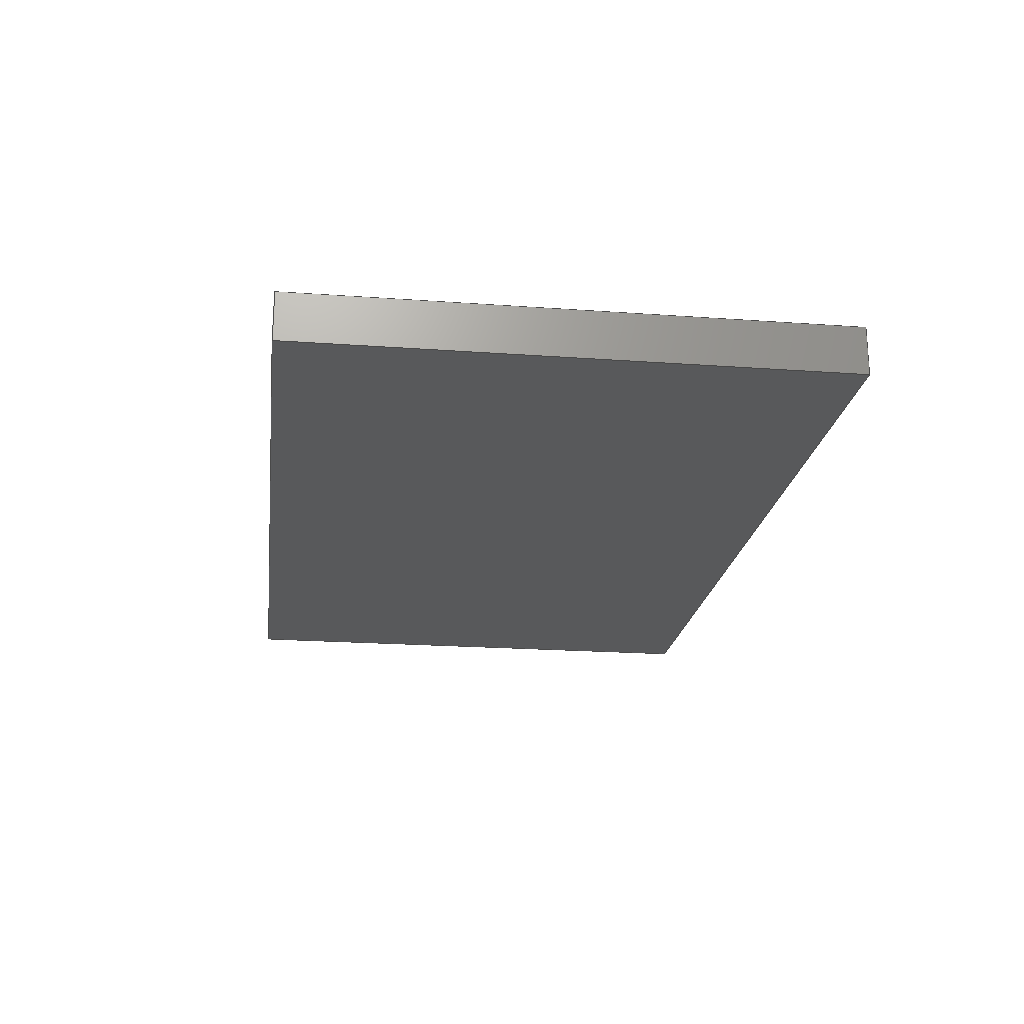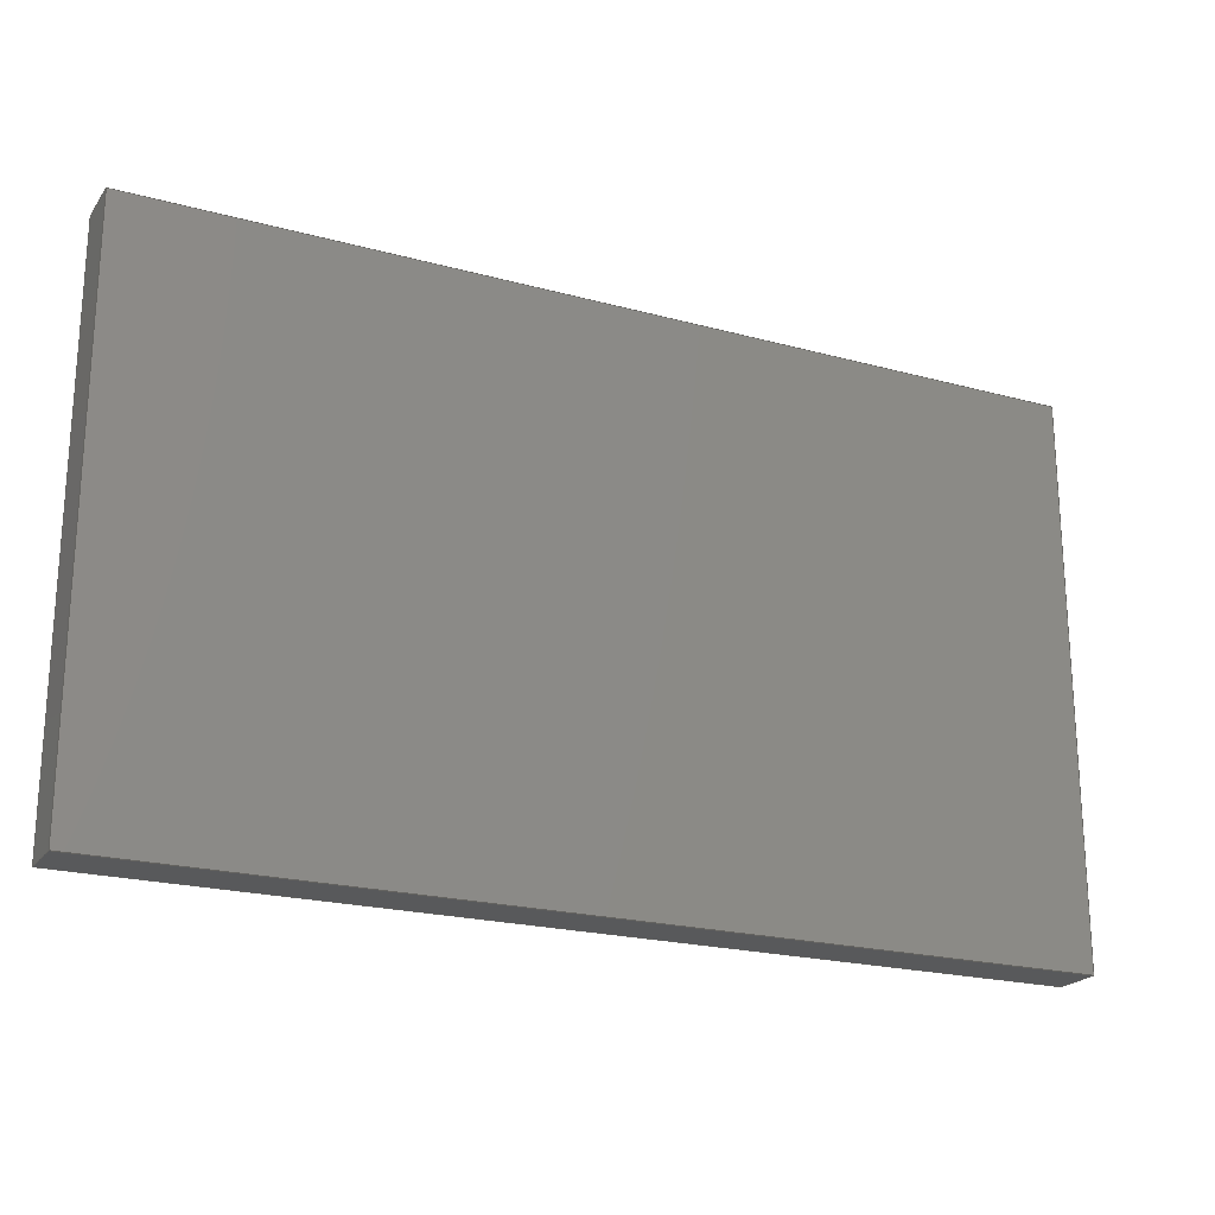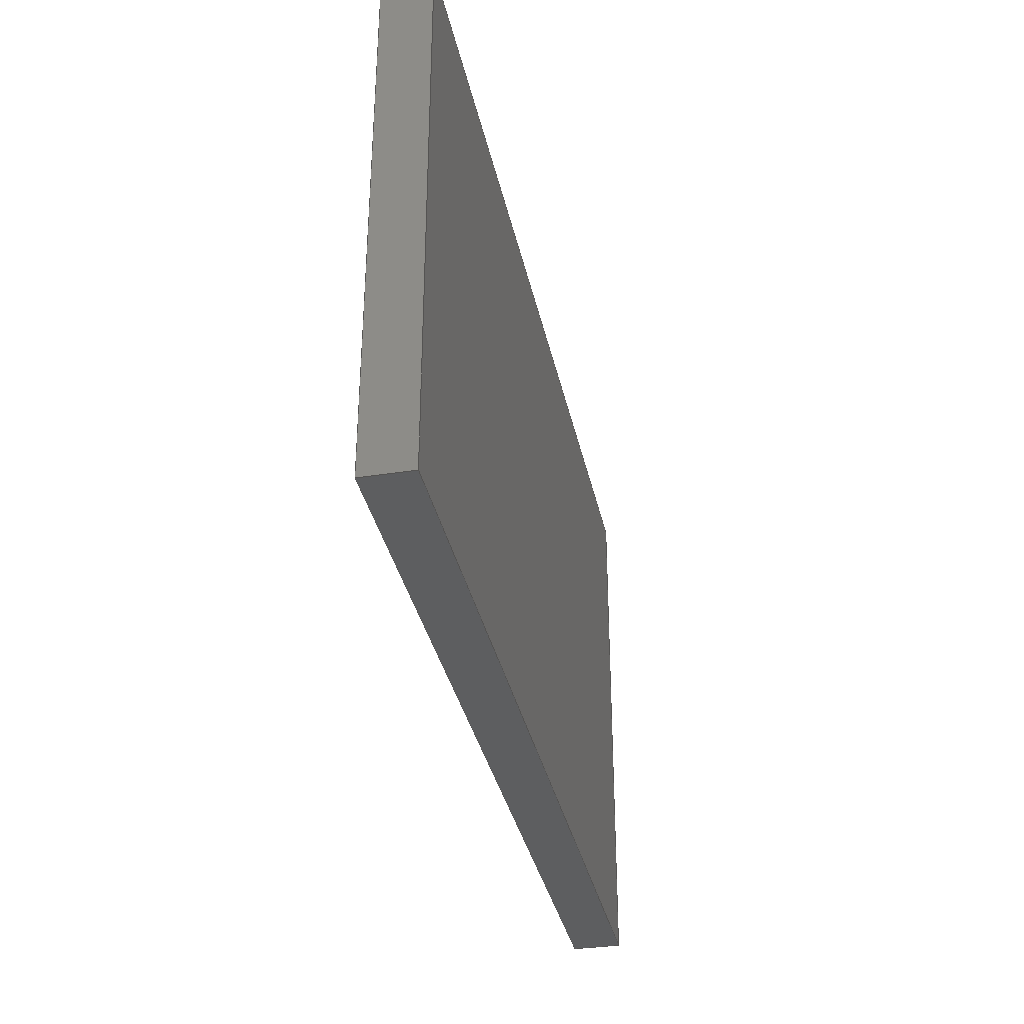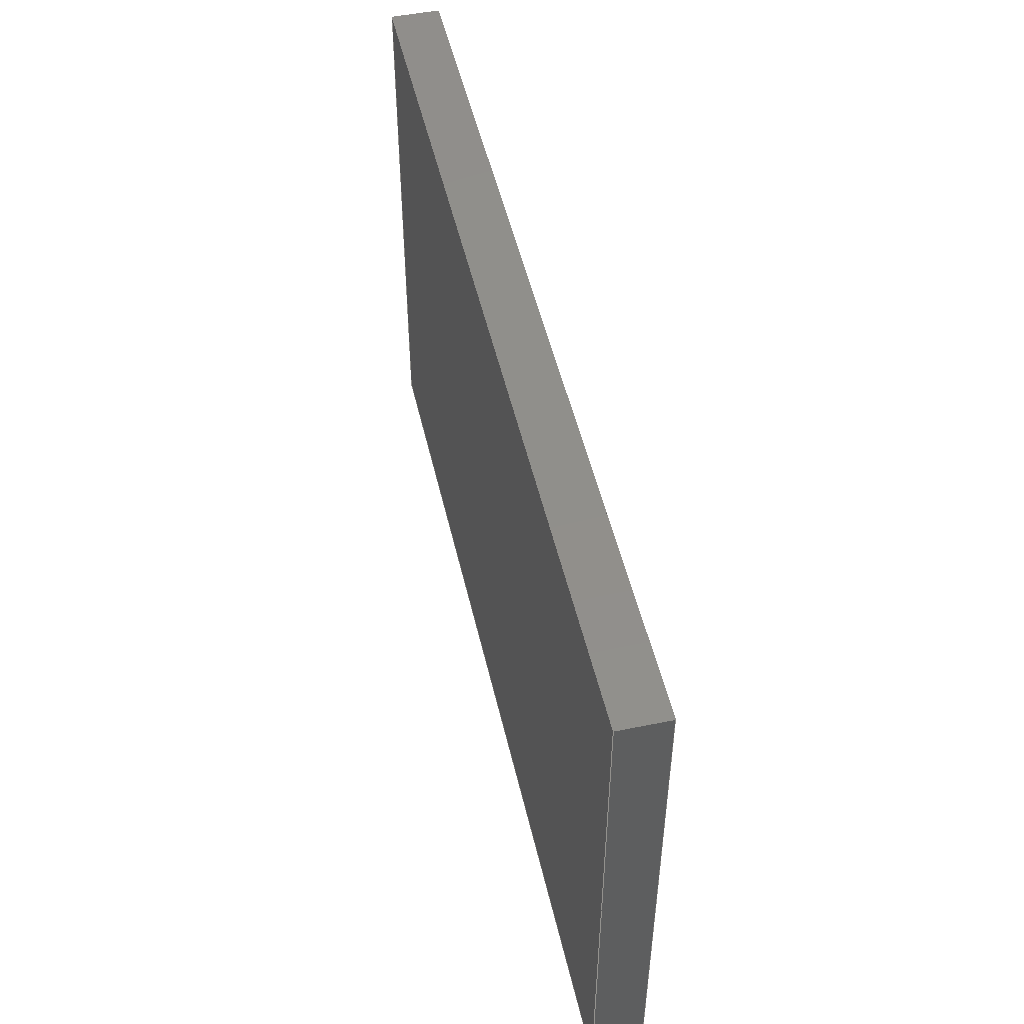
<metadata>
{"format":"step","ext":"step","renderer":"f3d","projection":"perspective","resolution":1024,"background":"white","views":[{"elev":-21.0,"azim":-97.4,"up":"+Y"},{"elev":-21.5,"azim":154.3,"up":"+Z"},{"elev":-34.6,"azim":101.8,"up":"+Z"},{"elev":49.6,"azim":77.3,"up":"+Z"}]}
</metadata>
<code>
ISO-10303-21;
DATA;
#1 = EDGE_LOOP ( 'NONE', ( #29, #15, #155, #99 ) ) ;
#2 = ADVANCED_FACE ( 'NONE', ( #145 ), #163, .F. ) ;
#3 = CARTESIAN_POINT ( 'NONE',  ( -3.75, 0.4, 2.25 ) ) ;
#4 = VECTOR ( 'NONE', #13, 39.37 ) ;
#5 = ORIENTED_EDGE ( 'NONE', *, *, #195, .T. ) ;
#6 = PLANE ( 'NONE',  #186 ) ;
#7 = PLANE ( 'NONE',  #135 ) ;
#8 = MECHANICAL_DESIGN_GEOMETRIC_PRESENTATION_REPRESENTATION (  '', ( #61 ), #32 ) ;
#9 = DIMENSIONAL_EXPONENTS ( 1, 0, 0, 0, 0, 0, 0 ) ;
#10 = PLANE ( 'NONE',  #83 ) ;
#11 = CARTESIAN_POINT ( 'NONE',  ( -3.75, 0.4, 2.25 ) ) ;
#12 = ADVANCED_FACE ( 'NONE', ( #175 ), #7, .F. ) ;
#13 = DIRECTION ( 'NONE',  ( -0, -1, -0 ) ) ;
#14 = DIRECTION ( 'NONE',  ( 0, 0, 1 ) ) ;
#15 = ORIENTED_EDGE ( 'NONE', *, *, #73, .F. ) ;
#16 = EDGE_CURVE ( 'NONE', #46, #147, #194, .T. ) ;
#17 = PRESENTATION_STYLE_ASSIGNMENT (( #47 ) ) ;
#18 = CARTESIAN_POINT ( 'NONE',  ( -3.75, 0.4, -2.25 ) ) ;
#19 = ORIENTED_EDGE ( 'NONE', *, *, #16, .F. ) ;
#20 = ORIENTED_EDGE ( 'NONE', *, *, #122, .F. ) ;
#21 = DIRECTION ( 'NONE',  ( 0, -0, 1 ) ) ;
#22 = ORIENTED_EDGE ( 'NONE', *, *, #122, .T. ) ;
#23 = ADVANCED_FACE ( 'NONE', ( #69 ), #6, .F. ) ;
#24 = LINE ( 'NONE', #11, #146 ) ;
#25 = DIRECTION ( 'NONE',  ( -3.642e-16, -0, -1 ) ) ;
#26 = LINE ( 'NONE', #201, #58 ) ;
#27 = VECTOR ( 'NONE', #136, 39.37 ) ;
#28 =( NAMED_UNIT ( * ) PLANE_ANGLE_UNIT ( ) SI_UNIT ( $, .RADIAN. ) );
#29 = ORIENTED_EDGE ( 'NONE', *, *, #132, .T. ) ;
#30 = LENGTH_MEASURE_WITH_UNIT ( LENGTH_MEASURE( 0.0254 ), #82 );
#31 = ORIENTED_EDGE ( 'NONE', *, *, #16, .T. ) ;
#32 =( GEOMETRIC_REPRESENTATION_CONTEXT ( 3 ) GLOBAL_UNCERTAINTY_ASSIGNED_CONTEXT ( ( #41 ) ) GLOBAL_UNIT_ASSIGNED_CONTEXT ( ( #81, #80, #79 ) ) REPRESENTATION_CONTEXT ( 'NONE', 'WORKASPACE' ) );
#33 = SURFACE_STYLE_FILL_AREA ( #185 ) ;
#34 = CARTESIAN_POINT ( 'NONE',  ( 0, 0.4, 0 ) ) ;
#35 = LINE ( 'NONE', #36, #157 ) ;
#36 = CARTESIAN_POINT ( 'NONE',  ( -3.75, 0.4, -2.25 ) ) ;
#37 = DIRECTION ( 'NONE',  ( 1, 0, 0 ) ) ;
#38 = CARTESIAN_POINT ( 'NONE',  ( 3.75, 0.4, -2.25 ) ) ;
#39 = VECTOR ( 'NONE', #52, 39.37 ) ;
#40 =( LENGTH_UNIT ( ) NAMED_UNIT ( * ) SI_UNIT ( $, .METRE. ) );
#41 = UNCERTAINTY_MEASURE_WITH_UNIT (LENGTH_MEASURE( 1e-05 ), #81, 'distance_accuracy_value', 'NONE');
#42 = DIRECTION ( 'NONE',  ( 1, 0, 0 ) ) ;
#43 = CARTESIAN_POINT ( 'NONE',  ( 3.75, 0.4, 2.25 ) ) ;
#44 = PRODUCT_CONTEXT ( 'NONE', #95, 'mechanical' ) ;
#45 = FILL_AREA_STYLE_COLOUR ( '', #142 ) ;
#46 = VERTEX_POINT ( 'NONE', #192 ) ;
#47 = SURFACE_STYLE_USAGE ( .BOTH. , #204 ) ;
#48 = PRESENTATION_LAYER_ASSIGNMENT (  '', '', ( #183 ) ) ;
#49 = ORIENTED_EDGE ( 'NONE', *, *, #97, .T. ) ;
#50 = DIRECTION ( 'NONE',  ( -0, -1, -0 ) ) ;
#51 = VECTOR ( 'NONE', #102, 39.37 ) ;
#52 = DIRECTION ( 'NONE',  ( -3.642e-16, -0, -1 ) ) ;
#53 = DIRECTION ( 'NONE',  ( 0, 1, 0 ) ) ;
#54 = COLOUR_RGB ( '',0.7922, 0.8196, 0.9333 ) ;
#55 = DIRECTION ( 'NONE',  ( 1, 0, -0 ) ) ;
#56 = CARTESIAN_POINT ( 'NONE',  ( -3.75, 0.4, -2.25 ) ) ;
#57 = DIRECTION ( 'NONE',  ( 3.642e-16, 0, 1 ) ) ;
#58 = VECTOR ( 'NONE', #37, 39.37 ) ;
#59 = LINE ( 'NONE', #56, #124 ) ;
#60 = LINE ( 'NONE', #199, #153 ) ;
#61 = STYLED_ITEM ( 'NONE', ( #17 ), #209 ) ;
#62 = VERTEX_POINT ( 'NONE', #165 ) ;
#63 = EDGE_CURVE ( 'NONE', #161, #62, #143, .T. ) ;
#64 = EDGE_LOOP ( 'NONE', ( #193, #20, #159, #139 ) ) ;
#65 = ORIENTED_EDGE ( 'NONE', *, *, #73, .T. ) ;
#66 = DIRECTION ( 'NONE',  ( 0, 0, -1 ) ) ;
#67 = AXIS2_PLACEMENT_3D ( 'NONE', #38, #72, #57 ) ;
#68 = PLANE ( 'NONE',  #119 ) ;
#69 = FACE_OUTER_BOUND ( 'NONE', #148, .T. ) ;
#70 = ADVANCED_FACE ( 'NONE', ( #109 ), #68, .T. ) ;
#71 = CARTESIAN_POINT ( 'NONE',  ( -3.75, 0, -2.25 ) ) ;
#72 = DIRECTION ( 'NONE',  ( -1, 0, 3.642e-16 ) ) ;
#73 = EDGE_CURVE ( 'NONE', #62, #46, #110, .T. ) ;
#74 = CLOSED_SHELL ( 'NONE', ( #107, #12, #103, #2, #70, #23 ) ) ;
#75 = CARTESIAN_POINT ( 'NONE',  ( -3.75, 0, -2.25 ) ) ;
#76 = CARTESIAN_POINT ( 'NONE',  ( -3.75, 0.4, 2.25 ) ) ;
#77 = APPLICATION_PROTOCOL_DEFINITION ( 'draft international standard', 'automotive_design', 1998, #93 ) ;
#78 = VERTEX_POINT ( 'NONE', #176 ) ;
#79 =( NAMED_UNIT ( * ) SI_UNIT ( $, .STERADIAN. ) SOLID_ANGLE_UNIT ( ) );
#80 =( NAMED_UNIT ( * ) PLANE_ANGLE_UNIT ( ) SI_UNIT ( $, .RADIAN. ) );
#81 =( CONVERSION_BASED_UNIT ( 'INCH', #30 ) LENGTH_UNIT ( ) NAMED_UNIT ( #85 ) );
#82 =( LENGTH_UNIT ( ) NAMED_UNIT ( * ) SI_UNIT ( $, .METRE. ) );
#83 = AXIS2_PLACEMENT_3D ( 'NONE', #150, #42, #114 ) ;
#84 = ORIENTED_EDGE ( 'NONE', *, *, #86, .T. ) ;
#85 = DIMENSIONAL_EXPONENTS ( 1, 0, 0, 0, 0, 0, 0 ) ;
#86 = EDGE_CURVE ( 'NONE', #96, #78, #35, .T. ) ;
#87 = DIRECTION ( 'NONE',  ( -1, -0, -0 ) ) ;
#88 =( LENGTH_UNIT ( ) NAMED_UNIT ( * ) SI_UNIT ( $, .METRE. ) );
#89 =( NAMED_UNIT ( * ) SI_UNIT ( $, .STERADIAN. ) SOLID_ANGLE_UNIT ( ) );
#90 = SURFACE_STYLE_FILL_AREA ( #168 ) ;
#91 = DIRECTION ( 'NONE',  ( 1, 0, 0 ) ) ;
#92 = CARTESIAN_POINT ( 'NONE',  ( 3.75, 0, 2.25 ) ) ;
#93 = APPLICATION_CONTEXT ( 'automotive_design' ) ;
#94 = DIRECTION ( 'NONE',  ( 1, 0, 0 ) ) ;
#95 = APPLICATION_CONTEXT ( 'automotive_design' ) ;
#96 = VERTEX_POINT ( 'NONE', #116 ) ;
#97 = EDGE_CURVE ( 'NONE', #78, #161, #24, .T. ) ;
#98 = CARTESIAN_POINT ( 'NONE',  ( 0, 0, 0 ) ) ;
#99 = ORIENTED_EDGE ( 'NONE', *, *, #203, .T. ) ;
#100 = CARTESIAN_POINT ( 'NONE',  ( -3.75, 0.4, -2.25 ) ) ;
#101 = PRODUCT_DEFINITION_SHAPE ( 'NONE', 'NONE',  #156 ) ;
#102 = DIRECTION ( 'NONE',  ( -0, -1, -0 ) ) ;
#103 = ADVANCED_FACE ( 'NONE', ( #154 ), #180, .F. ) ;
#104 =( GEOMETRIC_REPRESENTATION_CONTEXT ( 3 ) GLOBAL_UNCERTAINTY_ASSIGNED_CONTEXT ( ( #115 ) ) GLOBAL_UNIT_ASSIGNED_CONTEXT ( ( #158, #28, #173 ) ) REPRESENTATION_CONTEXT ( 'NONE', 'WORKASPACE' ) );
#105 = MANIFOLD_SOLID_BREP ( 'Boss-Extrude1', #74 ) ;
#106 = ORIENTED_EDGE ( 'NONE', *, *, #195, .F. ) ;
#107 = ADVANCED_FACE ( 'NONE', ( #133 ), #10, .F. ) ;
#108 = VECTOR ( 'NONE', #50, 39.37 ) ;
#109 = FACE_OUTER_BOUND ( 'NONE', #205, .T. ) ;
#110 = LINE ( 'NONE', #197, #108 ) ;
#111 = DIRECTION ( 'NONE',  ( 0, -0, 1 ) ) ;
#112 = PRODUCT_DEFINITION_FORMATION_WITH_SPECIFIED_SOURCE ( 'ANY', '', #141, .NOT_KNOWN. ) ;
#113 = DIRECTION ( 'NONE',  ( 0, 0, 1 ) ) ;
#114 = DIRECTION ( 'NONE',  ( 0, 0, -1 ) ) ;
#115 = UNCERTAINTY_MEASURE_WITH_UNIT (LENGTH_MEASURE( 1e-05 ), #158, 'distance_accuracy_value', 'NONE');
#116 = CARTESIAN_POINT ( 'NONE',  ( -3.75, 0.4, -2.25 ) ) ;
#117 =( CONVERSION_BASED_UNIT ( 'INCH', #169 ) LENGTH_UNIT ( ) NAMED_UNIT ( #9 ) );
#118 = CARTESIAN_POINT ( 'NONE',  ( 3.75, 0.4, 2.25 ) ) ;
#119 = AXIS2_PLACEMENT_3D ( 'NONE', #34, #53, #111 ) ;
#120 = ORIENTED_EDGE ( 'NONE', *, *, #97, .F. ) ;
#121 = APPLICATION_PROTOCOL_DEFINITION ( 'draft international standard', 'automotive_design', 1998, #95 ) ;
#122 = EDGE_CURVE ( 'NONE', #78, #162, #202, .T. ) ;
#123 = CARTESIAN_POINT ( 'NONE',  ( 0, 0, 0 ) ) ;
#124 = VECTOR ( 'NONE', #137, 39.37 ) ;
#125 = ORIENTED_EDGE ( 'NONE', *, *, #63, .T. ) ;
#126 = DIRECTION ( 'NONE',  ( 0, 1, 0 ) ) ;
#127 = ORIENTED_EDGE ( 'NONE', *, *, #187, .F. ) ;
#128 = ORIENTED_EDGE ( 'NONE', *, *, #132, .F. ) ;
#129 = EDGE_CURVE ( 'NONE', #62, #96, #59, .T. ) ;
#130 = CARTESIAN_POINT ( 'NONE',  ( 3.75, 0.4, -2.25 ) ) ;
#131 = DIRECTION ( 'NONE',  ( -0, -1, -0 ) ) ;
#132 = EDGE_CURVE ( 'NONE', #208, #46, #60, .T. ) ;
#133 = FACE_OUTER_BOUND ( 'NONE', #64, .T. ) ;
#134 = PRESENTATION_STYLE_ASSIGNMENT (( #151 ) ) ;
#135 = AXIS2_PLACEMENT_3D ( 'NONE', #3, #66, #189 ) ;
#136 = DIRECTION ( 'NONE',  ( 0, 0, 1 ) ) ;
#137 = DIRECTION ( 'NONE',  ( -1, -0, -0 ) ) ;
#138 = ORIENTED_EDGE ( 'NONE', *, *, #129, .T. ) ;
#139 = ORIENTED_EDGE ( 'NONE', *, *, #187, .T. ) ;
#140 = LENGTH_MEASURE_WITH_UNIT ( LENGTH_MEASURE( 0.0254 ), #88 );
#141 = PRODUCT ( 'ClockLid', 'ClockLid', '', ( #44 ) ) ;
#142 = COLOUR_RGB ( '',0.7922, 0.8196, 0.9333 ) ;
#143 = LINE ( 'NONE', #130, #39 ) ;
#144 = DIMENSIONAL_EXPONENTS ( 1, 0, 0, 0, 0, 0, 0 ) ;
#145 = FACE_OUTER_BOUND ( 'NONE', #174, .T. ) ;
#146 = VECTOR ( 'NONE', #91, 39.37 ) ;
#147 = VERTEX_POINT ( 'NONE', #71 ) ;
#148 = EDGE_LOOP ( 'NONE', ( #179, #19, #128, #106 ) ) ;
#149 = SURFACE_SIDE_STYLE ('',( #90 ) ) ;
#150 = CARTESIAN_POINT ( 'NONE',  ( -3.75, 0.4, -2.25 ) ) ;
#151 = SURFACE_STYLE_USAGE ( .BOTH. , #149 ) ;
#152 = LINE ( 'NONE', #100, #211 ) ;
#153 = VECTOR ( 'NONE', #25, 39.37 ) ;
#154 = FACE_OUTER_BOUND ( 'NONE', #1, .T. ) ;
#155 = ORIENTED_EDGE ( 'NONE', *, *, #63, .F. ) ;
#156 = PRODUCT_DEFINITION ( 'UNKNOWN', '', #112, #164 ) ;
#157 = VECTOR ( 'NONE', #166, 39.37 ) ;
#158 =( CONVERSION_BASED_UNIT ( 'INCH', #140 ) LENGTH_UNIT ( ) NAMED_UNIT ( #144 ) );
#159 = ORIENTED_EDGE ( 'NONE', *, *, #86, .F. ) ;
#160 = VECTOR ( 'NONE', #87, 39.37 ) ;
#161 = VERTEX_POINT ( 'NONE', #118 ) ;
#162 = VERTEX_POINT ( 'NONE', #182 ) ;
#163 = PLANE ( 'NONE',  #171 ) ;
#164 = PRODUCT_DEFINITION_CONTEXT ( 'detailed design', #93, 'design' ) ;
#165 = CARTESIAN_POINT ( 'NONE',  ( 3.75, 0.4, -2.25 ) ) ;
#166 = DIRECTION ( 'NONE',  ( 0, 0, 1 ) ) ;
#167 = PRODUCT_RELATED_PRODUCT_CATEGORY ( 'part', '', ( #141 ) ) ;
#168 = FILL_AREA_STYLE ('',( #200 ) ) ;
#169 = LENGTH_MEASURE_WITH_UNIT ( LENGTH_MEASURE( 0.0254 ), #40 );
#170 = LINE ( 'NONE', #75, #27 ) ;
#171 = AXIS2_PLACEMENT_3D ( 'NONE', #18, #113, #55 ) ;
#172 = MECHANICAL_DESIGN_GEOMETRIC_PRESENTATION_REPRESENTATION (  '', ( #183 ), #196 ) ;
#173 =( NAMED_UNIT ( * ) SI_UNIT ( $, .STERADIAN. ) SOLID_ANGLE_UNIT ( ) );
#174 = EDGE_LOOP ( 'NONE', ( #31, #127, #210, #65 ) ) ;
#175 = FACE_OUTER_BOUND ( 'NONE', #207, .T. ) ;
#176 = CARTESIAN_POINT ( 'NONE',  ( -3.75, 0.4, 2.25 ) ) ;
#177 = CARTESIAN_POINT ( 'NONE',  ( -3.75, 0, -2.25 ) ) ;
#178 = PRESENTATION_LAYER_ASSIGNMENT (  '', '', ( #61 ) ) ;
#179 = ORIENTED_EDGE ( 'NONE', *, *, #190, .F. ) ;
#180 = PLANE ( 'NONE',  #67 ) ;
#181 = UNCERTAINTY_MEASURE_WITH_UNIT (LENGTH_MEASURE( 1e-05 ), #117, 'distance_accuracy_value', 'NONE');
#182 = CARTESIAN_POINT ( 'NONE',  ( -3.75, 0, 2.25 ) ) ;
#183 = STYLED_ITEM ( 'NONE', ( #134 ), #105 ) ;
#184 = LINE ( 'NONE', #43, #51 ) ;
#185 = FILL_AREA_STYLE ('',( #45 ) ) ;
#186 = AXIS2_PLACEMENT_3D ( 'NONE', #98, #126, #21 ) ;
#187 = EDGE_CURVE ( 'NONE', #96, #147, #152, .T. ) ;
#188 = ORIENTED_EDGE ( 'NONE', *, *, #203, .F. ) ;
#189 = DIRECTION ( 'NONE',  ( -1, 0, -0 ) ) ;
#190 = EDGE_CURVE ( 'NONE', #147, #162, #170, .T. ) ;
#191 = AXIS2_PLACEMENT_3D ( 'NONE', #123, #14, #94 ) ;
#192 = CARTESIAN_POINT ( 'NONE',  ( 3.75, 0, -2.25 ) ) ;
#193 = ORIENTED_EDGE ( 'NONE', *, *, #190, .T. ) ;
#194 = LINE ( 'NONE', #177, #160 ) ;
#195 = EDGE_CURVE ( 'NONE', #162, #208, #26, .T. ) ;
#196 =( GEOMETRIC_REPRESENTATION_CONTEXT ( 3 ) GLOBAL_UNCERTAINTY_ASSIGNED_CONTEXT ( ( #181 ) ) GLOBAL_UNIT_ASSIGNED_CONTEXT ( ( #117, #198, #89 ) ) REPRESENTATION_CONTEXT ( 'NONE', 'WORKASPACE' ) );
#197 = CARTESIAN_POINT ( 'NONE',  ( 3.75, 0.4, -2.25 ) ) ;
#198 =( NAMED_UNIT ( * ) PLANE_ANGLE_UNIT ( ) SI_UNIT ( $, .RADIAN. ) );
#199 = CARTESIAN_POINT ( 'NONE',  ( 3.75, 0, -2.25 ) ) ;
#200 = FILL_AREA_STYLE_COLOUR ( '', #54 ) ;
#201 = CARTESIAN_POINT ( 'NONE',  ( -3.75, 0, 2.25 ) ) ;
#202 = LINE ( 'NONE', #76, #4 ) ;
#203 = EDGE_CURVE ( 'NONE', #161, #208, #184, .T. ) ;
#204 = SURFACE_SIDE_STYLE ('',( #33 ) ) ;
#205 = EDGE_LOOP ( 'NONE', ( #84, #49, #125, #138 ) ) ;
#206 = SHAPE_DEFINITION_REPRESENTATION ( #101, #209 ) ;
#207 = EDGE_LOOP ( 'NONE', ( #5, #188, #120, #22 ) ) ;
#208 = VERTEX_POINT ( 'NONE', #92 ) ;
#209 = ADVANCED_BREP_SHAPE_REPRESENTATION ( 'ClockLid', ( #105, #191 ), #104 ) ;
#210 = ORIENTED_EDGE ( 'NONE', *, *, #129, .F. ) ;
#211 = VECTOR ( 'NONE', #131, 39.37 ) ;
ENDSEC;
END-ISO-10303-21;

</code>
